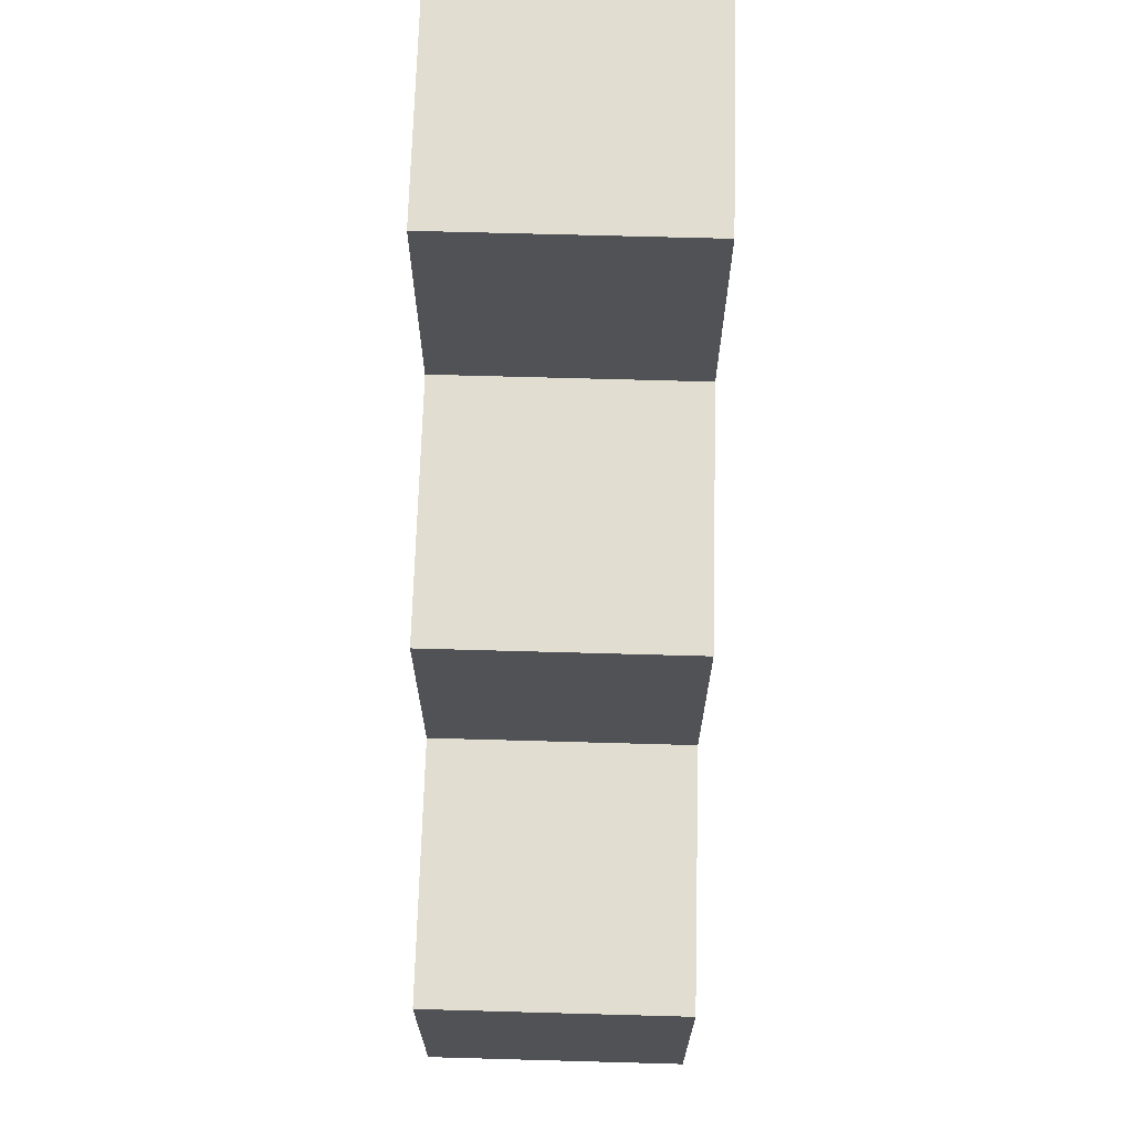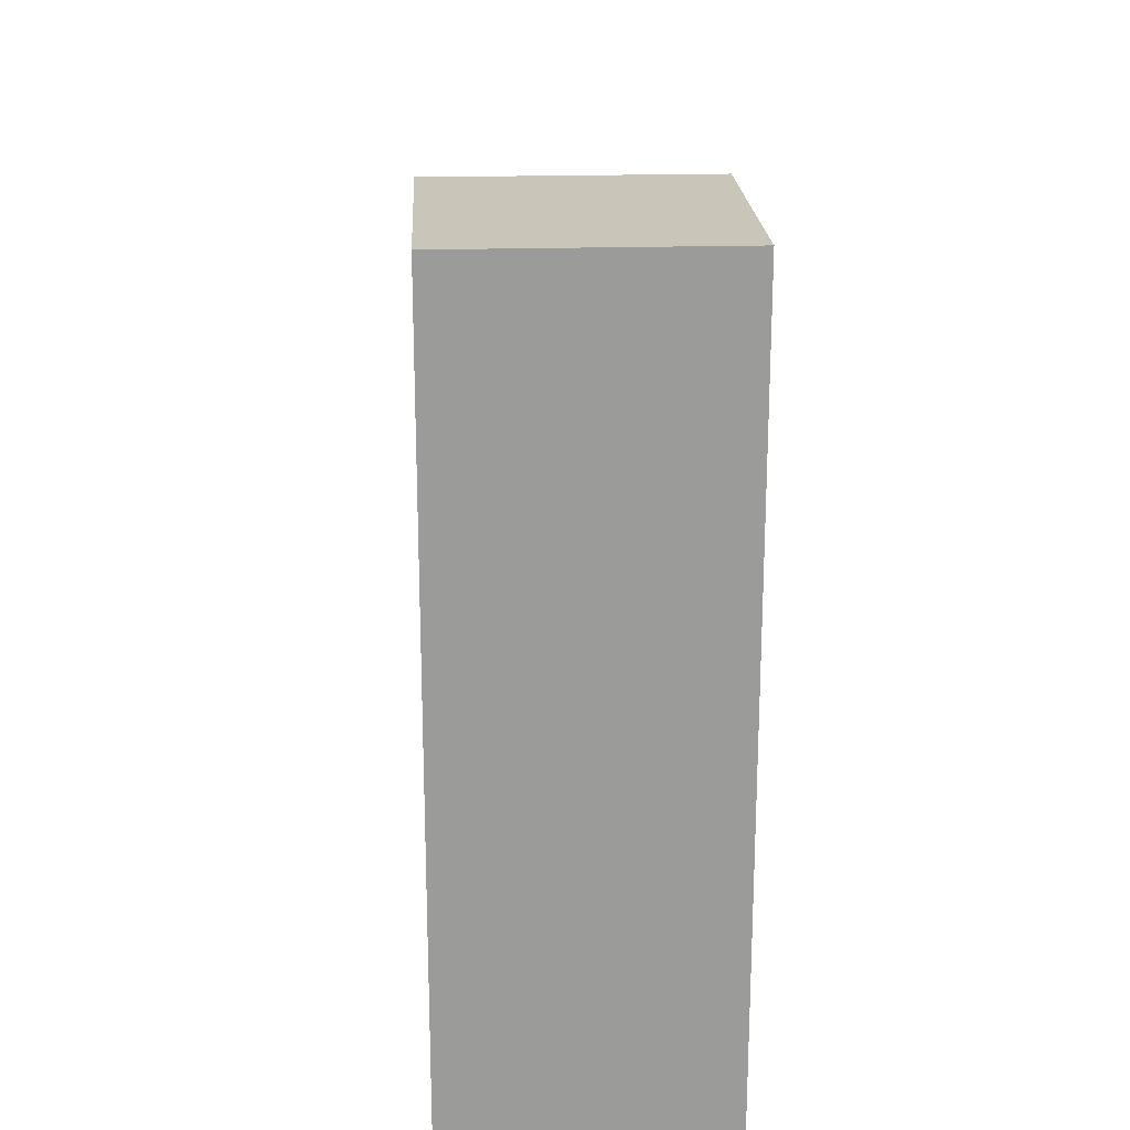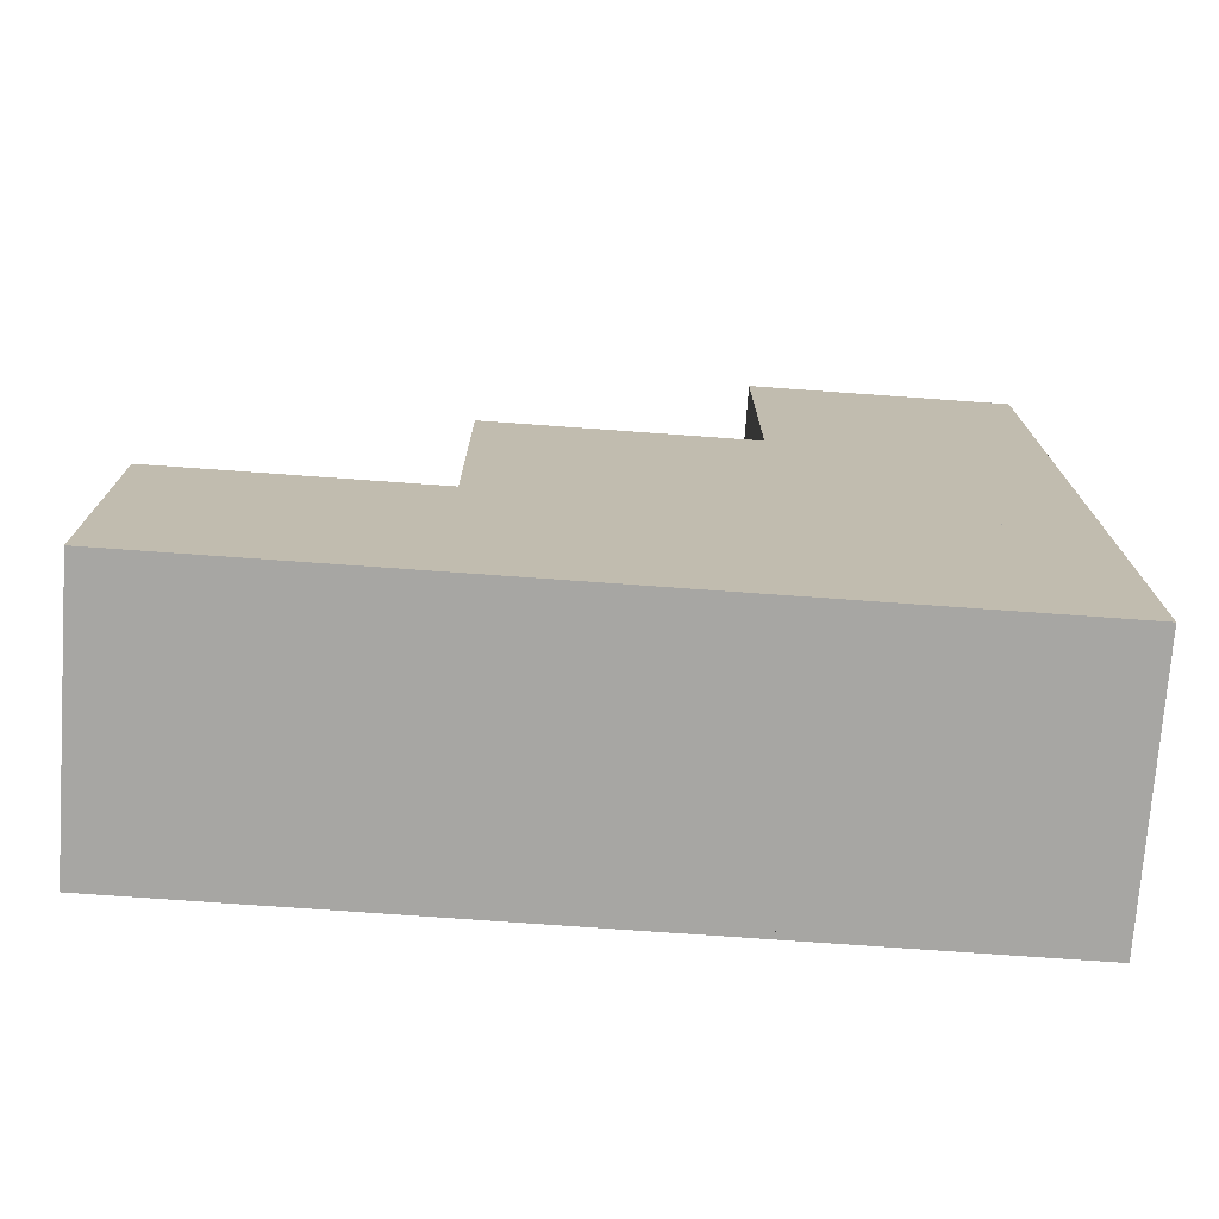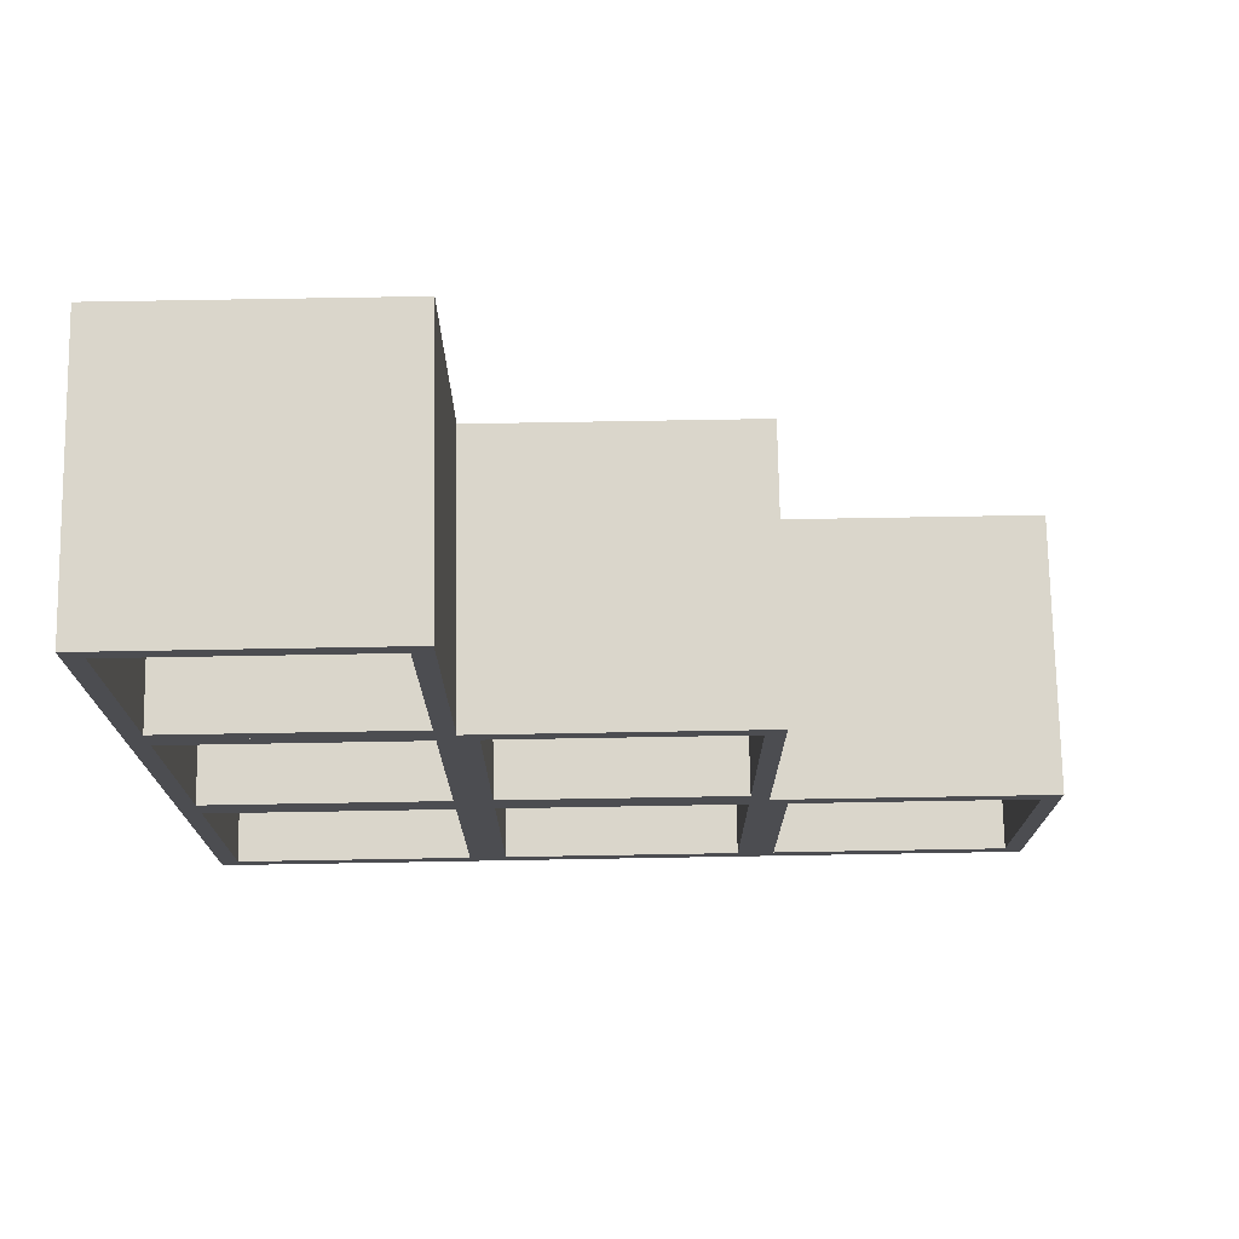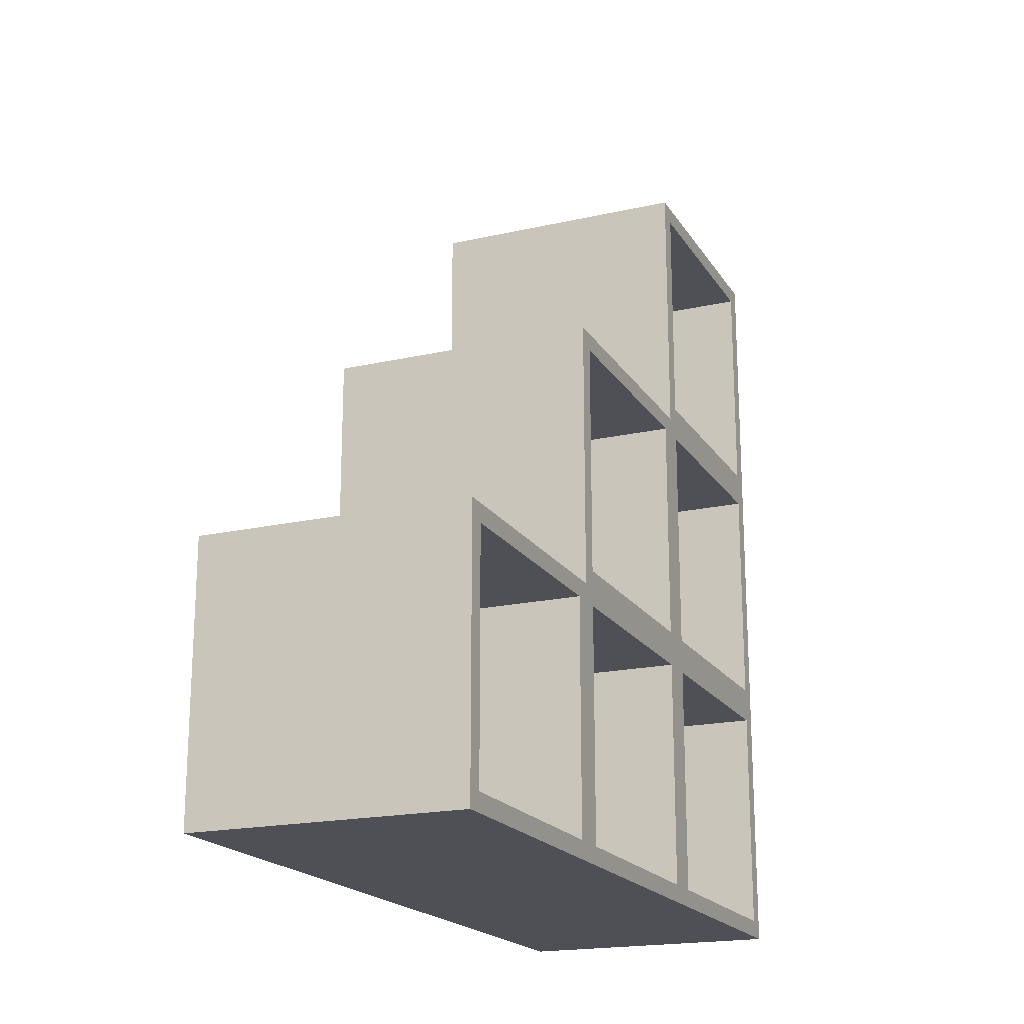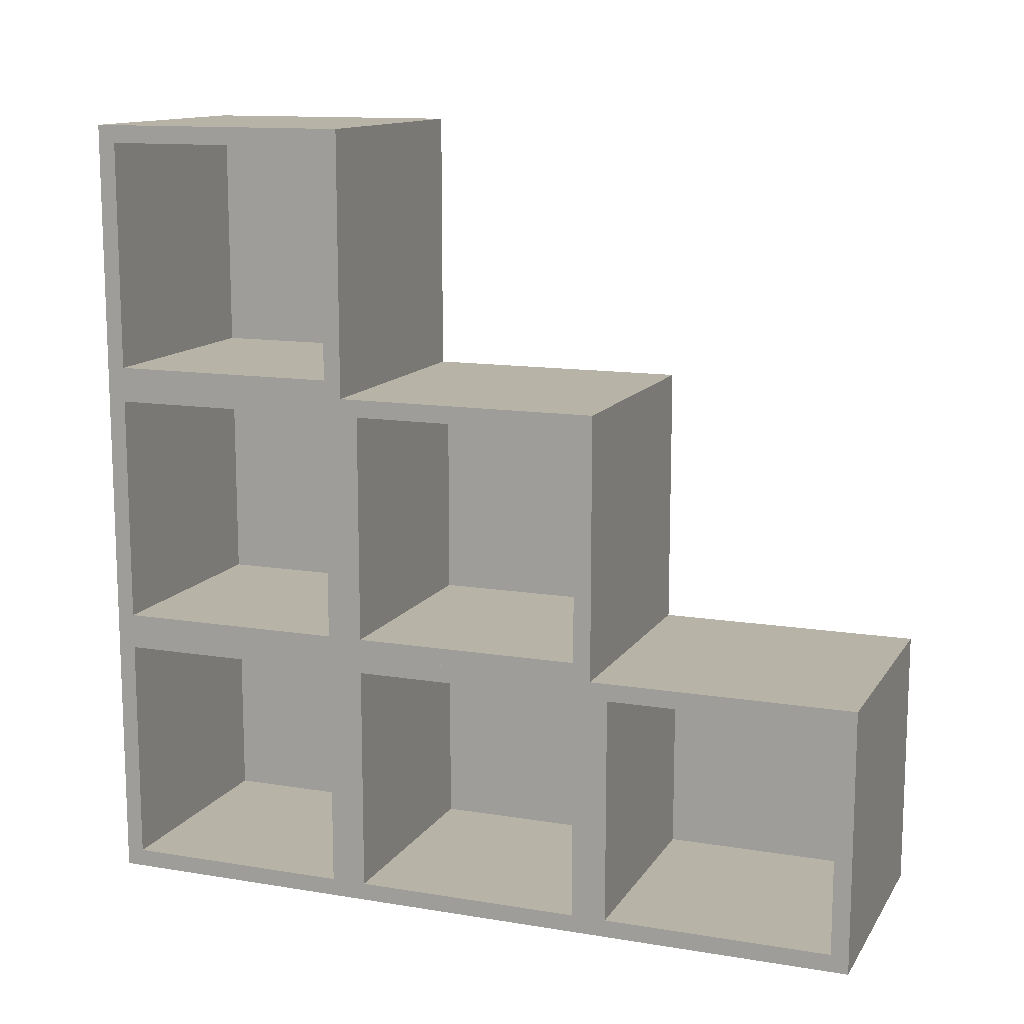
<metadata>
{"format":"obj","ext":"obj","renderer":"f3d","projection":"perspective","resolution":1024,"background":"white","views":[{"elev":68.7,"azim":1.6,"up":"+Y"},{"elev":20.7,"azim":177.0,"up":"+Y"},{"elev":-74.1,"azim":-94.1,"up":"+Z"},{"elev":73.8,"azim":89.0,"up":"+Z"},{"elev":-19.3,"azim":23.0,"up":"+Y"},{"elev":12.7,"azim":110.9,"up":"+Z"}]}
</metadata>
<code>
g default
v -0.1663 0.3326 -0.4989
v 0.1663 0.3326 -0.4989
v -0.1663 0.6651 -0.4989
v 0.1663 0.6651 -0.4989
v -0.1663 0.6651 -0.8314
v 0.1663 0.6651 -0.8314
v -0.1663 0.3326 -0.8314
v 0.1663 0.3326 -0.8314
v 0.1663 0.3547 -0.8093
v 0.1663 0.3547 -0.521
v 0.1663 0.643 -0.8093
v 0.1663 0.643 -0.521
v -0.1307 0.3547 -0.8093
v -0.1307 0.3547 -0.521
v -0.1307 0.643 -0.8093
v -0.1307 0.643 -0.521
v -0.1663 0 -0.4989
v 0.1663 0 -0.4989
v -0.1663 0.3326 -0.4989
v 0.1663 0.3326 -0.4989
v -0.1663 0.3326 -0.8314
v 0.1663 0.3326 -0.8314
v -0.1663 0 -0.8314
v 0.1663 0 -0.8314
v 0.1663 0.02217 -0.8093
v 0.1663 0.02217 -0.521
v 0.1663 0.3104 -0.8093
v 0.1663 0.3104 -0.521
v -0.1307 0.02217 -0.8093
v -0.1307 0.02217 -0.521
v -0.1307 0.3104 -0.8093
v -0.1307 0.3104 -0.521
v -0.1663 0.6651 -0.4989
v 0.1663 0.6651 -0.4989
v -0.1663 0.9977 -0.4989
v 0.1663 0.9977 -0.4989
v -0.1663 0.9977 -0.8314
v 0.1663 0.9977 -0.8314
v -0.1663 0.6651 -0.8314
v 0.1663 0.6651 -0.8314
v 0.1663 0.6873 -0.8093
v 0.1663 0.6873 -0.521
v 0.1663 0.9756 -0.8093
v 0.1663 0.9756 -0.521
v -0.1307 0.6873 -0.8093
v -0.1307 0.6873 -0.521
v -0.1307 0.9756 -0.8093
v -0.1307 0.9756 -0.521
v -0.1663 0 -0.1663
v 0.1663 0 -0.1663
v -0.1663 0.3326 -0.1663
v 0.1663 0.3326 -0.1663
v -0.1663 0.3326 -0.4989
v 0.1663 0.3326 -0.4989
v -0.1663 0 -0.4989
v 0.1663 0 -0.4989
v 0.1663 0.02217 -0.4767
v 0.1663 0.02217 -0.1885
v 0.1663 0.3104 -0.4767
v 0.1663 0.3104 -0.1885
v -0.1307 0.02217 -0.4767
v -0.1307 0.02217 -0.1885
v -0.1307 0.3104 -0.4767
v -0.1307 0.3104 -0.1885
v -0.1663 0.3326 -0.1663
v 0.1663 0.3326 -0.1663
v -0.1663 0.6651 -0.1663
v 0.1663 0.6651 -0.1663
v -0.1663 0.6651 -0.4989
v 0.1663 0.6651 -0.4989
v -0.1663 0.3326 -0.4989
v 0.1663 0.3326 -0.4989
v 0.1663 0.3547 -0.4767
v 0.1663 0.3547 -0.1885
v 0.1663 0.643 -0.4767
v 0.1663 0.643 -0.1885
v -0.1307 0.3547 -0.4767
v -0.1307 0.3547 -0.1885
v -0.1307 0.643 -0.4767
v -0.1307 0.643 -0.1885
v -0.1663 0 0.1663
v 0.1663 0 0.1663
v -0.1663 0.3326 0.1663
v 0.1663 0.3326 0.1663
v -0.1663 0.3326 -0.1663
v 0.1663 0.3326 -0.1663
v -0.1663 0 -0.1663
v 0.1663 0 -0.1663
v 0.1663 0.02217 -0.1441
v 0.1663 0.02217 0.1441
v 0.1663 0.3104 -0.1441
v 0.1663 0.3104 0.1441
v -0.1307 0.02217 -0.1441
v -0.1307 0.02217 0.1441
v -0.1307 0.3104 -0.1441
v -0.1307 0.3104 0.1441
g pCube24
f 1 2 4 3
f 3 4 6 5
f 5 6 8 7
f 7 8 2 1
f 14 13 15 16
f 7 1 3 5
f 2 8 9 10
f 8 6 11 9
f 6 4 12 11
f 4 2 10 12
f 10 9 13 14
f 9 11 15 13
f 11 12 16 15
f 12 10 14 16
f 17 18 20 19
f 19 20 22 21
f 21 22 24 23
f 23 24 18 17
f 30 29 31 32
f 23 17 19 21
f 18 24 25 26
f 24 22 27 25
f 22 20 28 27
f 20 18 26 28
f 26 25 29 30
f 25 27 31 29
f 27 28 32 31
f 28 26 30 32
f 33 34 36 35
f 35 36 38 37
f 37 38 40 39
f 39 40 34 33
f 46 45 47 48
f 39 33 35 37
f 34 40 41 42
f 40 38 43 41
f 38 36 44 43
f 36 34 42 44
f 42 41 45 46
f 41 43 47 45
f 43 44 48 47
f 44 42 46 48
f 49 50 52 51
f 51 52 54 53
f 53 54 56 55
f 55 56 50 49
f 62 61 63 64
f 55 49 51 53
f 50 56 57 58
f 56 54 59 57
f 54 52 60 59
f 52 50 58 60
f 58 57 61 62
f 57 59 63 61
f 59 60 64 63
f 60 58 62 64
f 65 66 68 67
f 67 68 70 69
f 69 70 72 71
f 71 72 66 65
f 78 77 79 80
f 71 65 67 69
f 66 72 73 74
f 72 70 75 73
f 70 68 76 75
f 68 66 74 76
f 74 73 77 78
f 73 75 79 77
f 75 76 80 79
f 76 74 78 80
f 81 82 84 83
f 83 84 86 85
f 85 86 88 87
f 87 88 82 81
f 94 93 95 96
f 87 81 83 85
f 82 88 89 90
f 88 86 91 89
f 86 84 92 91
f 84 82 90 92
f 90 89 93 94
f 89 91 95 93
f 91 92 96 95
f 92 90 94 96

</code>
